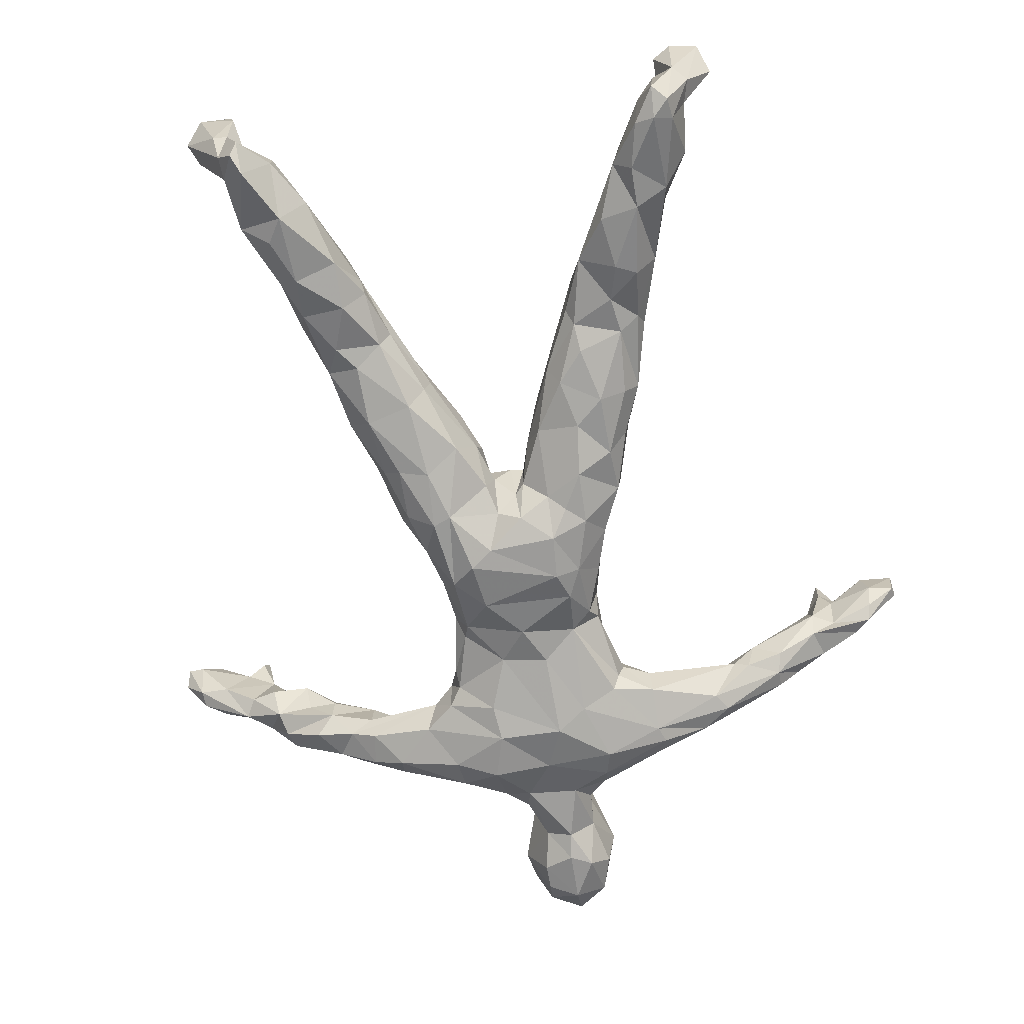
<metadata>
{"format":"obj","ext":"obj","renderer":"f3d","projection":"perspective","resolution":1024,"background":"white","views":[{"elev":-66.2,"azim":9.0,"up":"+Z"}]}
</metadata>
<code>
v 0.4998 0.4652 0.04393
v 0.5189 0.4824 0.0446
v 0.4826 0.4913 0.03103
v 0.4149 0.4946 0.03053
v 0.4516 0.467 0.04175
v 0.5037 0.5348 0.03957
v 0.4797 0.5345 0.02818
v 0.3997 0.559 0.0327
v 0.3697 0.5318 0.0389
v 0.393 0.5106 0.02734
v 0.49 0.564 0.03672
v 0.4367 0.7638 0.03321
v 0.3786 0.7636 0.02718
v 0.3913 0.7189 0.02734
v 0.4554 0.7184 0.025
v 0.5055 0.7573 0.02768
v 0.4851 0.6998 0.03354
v 0.5687 0.7579 0.04275
v 0.4987 0.7837 0.03471
v 0.4437 0.9368 0.03337
v 0.4142 0.9241 0.03907
v 0.4139 0.8983 0.03873
v 0.4652 0.8981 0.03572
v 0.4437 0.8856 0.0327
v 0.5194 0.4303 0.04811
v 0.4281 0.463 0.05264
v 0.3774 0.4561 0.04443
v 0.4829 0.4524 0.05347
v 0.3593 0.464 0.0456
v 0.3739 0.5906 0.05381
v 0.4869 0.6107 0.05213
v 0.433 0.5992 0.03907
v 0.4528 0.6383 0.04208
v 0.4065 0.6337 0.04795
v 0.558 0.7749 0.04912
v 0.4603 0.8067 0.0446
v 0.4092 0.8045 0.04795
v 0.4973 0.8001 0.04778
v 0.4213 0.8613 0.05197
v 0.4472 0.8604 0.04007
v 0.4134 0.9469 0.05213
v 0.4737 0.9467 0.05766
v 0.4441 0.9681 0.05766
v 0.3952 0.3876 0.06587
v 0.3618 0.4092 0.05448
v 0.3538 0.335 0.06905
v 0.5253 0.3812 0.06202
v 0.5548 0.4166 0.06352
v 0.4196 0.4348 0.06486
v 0.3318 0.4563 0.06202
v 0.332 0.404 0.06084
v 0.5576 0.4623 0.07374
v 0.458 0.4419 0.0724
v 0.4487 0.4513 0.06855
v 0.3555 0.543 0.06888
v 0.3436 0.5028 0.07039
v 0.5372 0.506 0.06855
v 0.5238 0.5494 0.06654
v 0.507 0.595 0.0585
v 0.5273 0.6801 0.06285
v 0.3871 0.6854 0.03739
v 0.3399 0.6849 0.05565
v 0.3523 0.6672 0.06235
v 0.2747 0.745 0.05012
v 0.2437 0.7465 0.06319
v 0.2483 0.7146 0.06553
v 0.6419 0.74 0.06352
v 0.5621 0.7417 0.04242
v 0.63 0.7231 0.06436
v 0.6146 0.7588 0.06017
v 0.3136 0.7817 0.07072
v 0.2729 0.7666 0.06888
v 0.3414 0.7764 0.04091
v 0.3493 0.796 0.06989
v 0.499 0.8083 0.06804
v 0.4045 0.8266 0.06151
v 0.3831 0.8045 0.05448
v 0.473 0.8645 0.06486
v 0.4844 0.9103 0.05833
v 0.3913 0.9033 0.07893
v 0.4176 0.9644 0.07474
v 0.2317 0.03237 0.07692
v 0.2586 0.06352 0.09551
v 0.234 0.05917 0.05448
v 0.2123 0.06838 0.07675
v 0.2253 0.04125 0.06185
v 0.6625 0.0513 0.05766
v 0.6469 0.06721 0.05431
v 0.6486 0.03806 0.0652
v 0.6184 0.1163 0.06252
v 0.6278 0.07223 0.06302
v 0.2615 0.1114 0.05883
v 0.2193 0.121 0.07307
v 0.6094 0.228 0.07089
v 0.5787 0.2548 0.07893
v 0.5884 0.2181 0.06972
v 0.305 0.2195 0.0734
v 0.289 0.2653 0.08061
v 0.2628 0.2238 0.07759
v 0.5842 0.2915 0.08027
v 0.5534 0.3565 0.06352
v 0.5399 0.305 0.07642
v 0.3092 0.3474 0.06922
v 0.3071 0.2885 0.07876
v 0.5137 0.3357 0.07491
v 0.5794 0.3551 0.0734
v 0.4831 0.3856 0.07608
v 0.3148 0.4077 0.07558
v 0.5739 0.4042 0.08295
v 0.4278 0.4394 0.08982
v 0.4451 0.4414 0.1153
v 0.5147 0.6102 0.07508
v 0.3201 0.6963 0.08412
v 0.3409 0.6777 0.08881
v 0.222 0.7151 0.07826
v 0.5623 0.6993 0.05515
v 0.5335 0.6807 0.08211
v 0.5611 0.6943 0.08446
v 0.6559 0.7063 0.1012
v 0.6712 0.7058 0.09267
v 0.2047 0.7424 0.08479
v 0.2265 0.7539 0.08396
v 0.6576 0.7527 0.08362
v 0.6224 0.764 0.08245
v 0.5702 0.7809 0.06972
v 0.3993 0.8127 0.07994
v 0.4086 0.8507 0.08814
v 0.3972 0.9376 0.08714
v 0.6727 0.03354 0.1108
v 0.6861 0.04694 0.1056
v 0.259 0.06654 0.1153
v 0.6342 0.05582 0.09116
v 0.6653 0.0724 0.06168
v 0.2863 0.1099 0.09736
v 0.6003 0.1154 0.08379
v 0.3052 0.1724 0.07927
v 0.2464 0.1365 0.06218
v 0.6502 0.1437 0.07139
v 0.6186 0.1582 0.06536
v 0.2645 0.1816 0.06603
v 0.2459 0.1888 0.08563
v 0.5809 0.1687 0.07742
v 0.63 0.2233 0.09501
v 0.3282 0.2139 0.09434
v 0.3452 0.2648 0.1034
v 0.3339 0.2685 0.0863
v 0.2747 0.296 0.09786
v 0.6042 0.2806 0.09015
v 0.5372 0.2786 0.08798
v 0.3712 0.326 0.08948
v 0.5015 0.3272 0.09752
v 0.2866 0.3556 0.09417
v 0.594 0.358 0.09267
v 0.4683 0.4064 0.0992
v 0.4142 0.4025 0.09886
v 0.3228 0.467 0.08429
v 0.3052 0.4087 0.09752
v 0.5608 0.466 0.1051
v 0.5343 0.5186 0.09501
v 0.3486 0.5194 0.1015
v 0.5164 0.595 0.1024
v 0.2005 0.6986 0.09803
v 0.1836 0.7129 0.08245
v 0.2447 0.706 0.08781
v 0.7033 0.7216 0.09468
v 0.7042 0.7397 0.09953
v 0.3144 0.7787 0.08865
v 0.2744 0.7653 0.09618
v 0.5904 0.7697 0.1081
v 0.3632 0.7893 0.09685
v 0.4752 0.8295 0.06855
v 0.4719 0.8226 0.09216
v 0.4732 0.8562 0.1
v 0.4918 0.9093 0.1032
v 0.4747 0.9562 0.09669
v 0.4528 0.9735 0.1049
v 0.4327 0.975 0.1116
v 0.2094 0.04728 0.0853
v 0.2032 0.03438 0.118
v 0.2178 0.03488 0.1156
v 0.2297 0.04862 0.1258
v 0.6517 0.04342 0.1173
v 0.2116 0.1064 0.1099
v 0.6099 0.1027 0.1056
v 0.2364 0.1737 0.1176
v 0.3245 0.2045 0.1113
v 0.6747 0.1164 0.09367
v 0.6491 0.1672 0.1143
v 0.2546 0.2431 0.1076
v 0.3767 0.328 0.1111
v 0.578 0.4055 0.1101
v 0.4581 0.4452 0.1181
v 0.3608 0.5925 0.08027
v 0.3568 0.5722 0.1094
v 0.3504 0.6522 0.07424
v 0.3588 0.642 0.1104
v 0.5167 0.6546 0.1076
v 0.5298 0.6929 0.1159
v 0.1446 0.7202 0.1084
v 0.2446 0.7142 0.1257
v 0.2749 0.73 0.122
v 0.5856 0.732 0.1164
v 0.6327 0.7295 0.1282
v 0.151 0.7409 0.1149
v 0.3387 0.7387 0.1057
v 0.2109 0.7529 0.1032
v 0.2622 0.7531 0.1176
v 0.641 0.7564 0.1216
v 0.2947 0.7594 0.117
v 0.4196 0.8177 0.1036
v 0.4563 0.8192 0.1046
v 0.4077 0.9517 0.126
v 0.1821 0.06202 0.13
v 0.6397 0.09066 0.1377
v 0.2027 0.07441 0.1272
v 0.2174 0.09819 0.1317
v 0.2421 0.0667 0.1374
v 0.271 0.1064 0.1201
v 0.2442 0.1376 0.1347
v 0.6504 0.1277 0.1235
v 0.5998 0.1441 0.1252
v 0.6276 0.1371 0.1399
v 0.5516 0.2129 0.09551
v 0.5301 0.2677 0.1034
v 0.5395 0.2437 0.1258
v 0.2826 0.3389 0.124
v 0.6167 0.2731 0.1273
v 0.5985 0.3411 0.1267
v 0.6099 0.2928 0.1037
v 0.5082 0.3146 0.1247
v 0.4834 0.3719 0.1248
v 0.3065 0.3997 0.1247
v 0.4223 0.4437 0.12
v 0.3186 0.4484 0.1208
v 0.3421 0.4846 0.1298
v 0.3662 0.5149 0.134
v 0.3704 0.5916 0.1267
v 0.3538 0.7062 0.1082
v 0.1734 0.6998 0.1257
v 0.202 0.6988 0.1257
v 0.7079 0.7033 0.1054
v 0.6792 0.7005 0.122
v 0.7511 0.6868 0.1523
v 0.7583 0.7269 0.1347
v 0.7491 0.6973 0.1295
v 0.5136 0.7524 0.1166
v 0.5435 0.7405 0.1171
v 0.7254 0.7405 0.124
v 0.1846 0.7496 0.124
v 0.23 0.743 0.1357
v 0.5831 0.7541 0.1195
v 0.6271 0.742 0.1295
v 0.6981 0.7464 0.1359
v 0.5571 0.7754 0.1059
v 0.4834 0.806 0.08764
v 0.4935 0.7767 0.1119
v 0.4685 0.7608 0.1357
v 0.4449 0.8243 0.1149
v 0.4714 0.8629 0.1422
v 0.4086 0.8688 0.1416
v 0.4826 0.9134 0.1364
v 0.4749 0.9492 0.127
v 0.2208 0.02818 0.156
v 0.6621 0.0667 0.1365
v 0.2176 0.06905 0.1352
v 0.6601 0.09099 0.1304
v 0.6801 0.06905 0.1034
v 0.6742 0.07424 0.1325
v 0.2947 0.2004 0.1352
v 0.6097 0.1831 0.1416
v 0.6057 0.2625 0.1422
v 0.2725 0.2573 0.1404
v 0.3509 0.2885 0.1376
v 0.4 0.374 0.128
v 0.5675 0.4057 0.1339
v 0.4427 0.4833 0.1494
v 0.4769 0.4749 0.1419
v 0.5173 0.5764 0.1139
v 0.5176 0.5141 0.1324
v 0.5022 0.51 0.1406
v 0.5072 0.5988 0.1278
v 0.3761 0.6995 0.1364
v 0.5059 0.6953 0.1421
v 0.122 0.7264 0.1397
v 0.1376 0.7 0.1205
v 0.1992 0.7114 0.1508
v 0.503 0.7424 0.132
v 0.4216 0.8365 0.1146
v 0.6564 0.04828 0.1468
v 0.7028 0.03187 0.1774
v 0.7117 0.0528 0.1478
v 0.3116 0.1861 0.1372
v 0.3164 0.268 0.1498
v 0.5842 0.1938 0.1257
v 0.5734 0.2556 0.1488
v 0.5265 0.3138 0.1456
v 0.5124 0.3988 0.1461
v 0.3499 0.3658 0.1488
v 0.3903 0.4251 0.1498
v 0.5636 0.3704 0.1463
v 0.4704 0.4251 0.1305
v 0.5049 0.4628 0.1494
v 0.407 0.4727 0.1503
v 0.3478 0.4414 0.1468
v 0.5425 0.4796 0.1267
v 0.5409 0.4362 0.1458
v 0.4335 0.5491 0.1523
v 0.3911 0.5045 0.1417
v 0.4724 0.5447 0.1478
v 0.3836 0.6124 0.1431
v 0.4769 0.605 0.1476
v 0.4901 0.6673 0.1499
v 0.1059 0.6933 0.1523
v 0.09685 0.71 0.1441
v 0.1315 0.6862 0.1503
v 0.1689 0.6898 0.1548
v 0.774 0.6986 0.1503
v 0.7991 0.7134 0.1496
v 0.135 0.7352 0.1429
v 0.7291 0.7402 0.1432
v 0.1617 0.7286 0.1647
v 0.3751 0.7598 0.1185
v 0.4163 0.7685 0.1287
v 0.4161 0.7457 0.1448
v 0.4238 0.8532 0.153
v 0.4432 0.8392 0.1536
v 0.4328 0.944 0.155
v 0.4005 0.9134 0.1404
v 0.4444 0.9623 0.1402
v 0.1824 0.03103 0.1846
v 0.6744 0.025 0.1684
v 0.1687 0.04711 0.156
v 0.1771 0.05498 0.1786
v 0.1958 0.05163 0.1855
v 0.707 0.06034 0.1608
v 0.2988 0.3211 0.1476
v 0.5832 0.3037 0.1501
v 0.541 0.3436 0.1508
v 0.3255 0.3834 0.1471
v 0.5268 0.4119 0.1513
v 0.4281 0.63 0.1566
v 0.4663 0.704 0.1563
v 0.4159 0.7008 0.1573
v 0.04677 0.7 0.1659
v 0.07424 0.6831 0.1675
v 0.7182 0.7275 0.1566
v 0.6935 0.7157 0.1464
v 0.4409 0.9093 0.161
v 0.4616 0.9321 0.1548
v 0.6566 0.03388 0.1592
v 0.6735 0.04761 0.1814
v 0.7082 0.04912 0.1831
v 0.1245 0.6996 0.1958
v 0.1439 0.694 0.1618
v 0.1247 0.7211 0.1776
v 0.7328 0.6956 0.1603
v 0.7588 0.7268 0.1779
v 0.1094 0.7268 0.1628
v 0.8027 0.7191 0.1684
v 0.6784 0.03287 0.1906
v 0.04527 0.6839 0.169
v 0.025 0.6861 0.1918
v 0.04393 0.671 0.2034
v 0.7492 0.7082 0.199
v 0.8219 0.7063 0.2123
v 0.02818 0.6735 0.2072
v 0.04007 0.6998 0.2054
v 0.09551 0.6916 0.2077
v 0.1114 0.6899 0.2283
v 0.7646 0.6924 0.2109
v 0.06972 0.7137 0.1642
v 0.07056 0.7112 0.2061
v 0.849 0.6921 0.186
v 0.0317 0.6851 0.2241
v 0.8206 0.6769 0.1831
v 0.8145 0.6817 0.2146
v 0.8489 0.6842 0.2144
v 0.776 0.6924 0.1871
v 0.781 0.7047 0.2151
v 0.1123 0.7135 0.2203
v 0.7645 0.712 0.2287
v 0.06101 0.6851 0.2258
v 0.8211 0.6909 0.2235
v 0.06771 0.6995 0.2231
v 0.09669 0.702 0.2246
v 0.7656 0.6988 0.2469
v 0.1138 0.6993 0.2479
v 0.8457 0.6811 0.1811
v 0.2144 0.0322 0.1834
v 0.8174 0.6868 0.1607
v 0.2208 0.04661 0.166
v 0.8135 0.7003 0.1501
v 0.6641 0.7348 0.1362
v 0.4221 0.7928 0.1046
v 0.4186 0.4126 0.117
v 0.4521 0.7949 0.1046
v 0.333 0.7633 0.1076
v 0.3684 0.6087 0.06687
v 0.3106 0.7089 0.05264
v 0.5206 0.6876 0.04728
v 0.3372 0.7489 0.03605
v 0.4402 0.8839 0.1717
v 0.4104 0.8881 0.1458
v 0.4511 0.8856 0.1603
v 0.431 0.8859 0.1585
v 0.4359 0.877 0.1613
v 0.4461 0.8765 0.1625
v 0.4601 0.8747 0.1555
f 1 2 3
f 3 4 5
f 6 7 3
f 8 9 10
f 7 8 10
f 11 8 7
f 12 13 14
f 15 12 14
f 16 15 17
f 16 12 15
f 18 19 16
f 20 21 22
f 23 20 24
f 2 1 25
f 26 4 27
f 4 10 27
f 1 3 28
f 27 9 29
f 10 9 27
f 5 4 26
f 8 30 9
f 31 32 11
f 17 15 33
f 34 15 61
f 19 18 35
f 36 37 12
f 19 38 36
f 37 40 39
f 23 24 40
f 20 41 21
f 42 43 20
f 44 45 46
f 47 25 28
f 48 25 47
f 49 27 44
f 29 50 51
f 52 2 25
f 53 5 54
f 9 55 56
f 6 57 58
f 31 11 59
f 33 34 32
f 31 33 32
f 31 400 17
f 61 62 63
f 64 65 66
f 67 68 69
f 70 18 68
f 71 72 73
f 73 74 71
f 38 35 75
f 37 76 77
f 36 38 75
f 37 39 76
f 40 36 78
f 23 40 78
f 23 78 79
f 22 21 80
f 43 81 41
f 82 83 84
f 84 85 86
f 87 88 89
f 88 90 91
f 92 93 84
f 94 95 96
f 97 98 99
f 100 101 102
f 46 103 104
f 101 47 105
f 106 48 101
f 107 28 53
f 51 50 108
f 48 109 52
f 26 49 110
f 54 26 110
f 59 112 31
f 62 113 114
f 63 62 114
f 66 115 113
f 116 60 117
f 116 118 119
f 69 119 120
f 65 121 115
f 65 72 122
f 123 124 70
f 124 125 70
f 77 76 126
f 76 39 127
f 80 41 128
f 87 129 130
f 83 82 131
f 89 91 132
f 87 130 133
f 83 131 134
f 91 90 135
f 92 140 137
f 138 139 90
f 140 141 137
f 92 136 140
f 139 94 96
f 143 94 139
f 97 99 140
f 144 97 136
f 145 146 144
f 98 147 99
f 148 100 95
f 100 102 149
f 104 147 98
f 150 46 146
f 105 151 149
f 103 152 147
f 153 106 100
f 44 46 150
f 151 107 154
f 153 109 106
f 49 44 155
f 107 53 154
f 108 156 157
f 49 155 110
f 57 52 158
f 57 158 159
f 56 55 160
f 58 159 161
f 162 115 163
f 115 162 164
f 67 69 165
f 166 67 165
f 166 123 67
f 71 167 168
f 125 124 169
f 71 74 170
f 74 126 170
f 171 172 173
f 78 173 174
f 42 174 175
f 42 175 176
f 81 43 177
f 178 179 180
f 82 180 181
f 89 182 129
f 85 93 183
f 132 135 184
f 93 141 185
f 136 134 186
f 135 142 184
f 138 187 188
f 141 99 189
f 99 147 189
f 150 145 190
f 150 190 155
f 109 191 158
f 54 111 192
f 160 193 194
f 193 195 196
f 112 161 197
f 117 197 198
f 163 199 162
f 164 200 201
f 118 202 203
f 121 204 163
f 205 113 201
f 121 122 206
f 122 168 207
f 124 123 208
f 168 167 209
f 126 127 210
f 172 211 173
f 128 81 212
f 178 85 213
f 182 184 214
f 215 183 216
f 131 217 218
f 219 218 216
f 222 220 214
f 184 221 222
f 187 220 188
f 184 223 221
f 223 224 225
f 189 147 226
f 145 186 190
f 227 228 229
f 224 151 230
f 147 152 226
f 151 154 231
f 153 228 191
f 152 157 232
f 110 233 111
f 234 160 235
f 160 194 236
f 194 193 237
f 196 114 238
f 162 239 240
f 241 242 243
f 162 240 200
f 119 203 242
f 244 165 245
f 198 246 247
f 244 248 165
f 204 206 249
f 207 201 250
f 209 205 201
f 251 202 247
f 251 252 202
f 208 123 253
f 254 251 247
f 255 256 257
f 394 210 258
f 258 173 211
f 127 80 260
f 173 259 174
f 80 128 212
f 174 261 262
f 179 263 180
f 182 214 264
f 216 217 265
f 266 267 268
f 269 218 219
f 188 220 222
f 188 270 271
f 185 189 272
f 189 226 272
f 273 274 190
f 191 228 275
f 276 111 233
f 111 276 277
f 278 279 280
f 236 194 237
f 278 280 281
f 196 238 282
f 197 281 283
f 199 284 285
f 240 286 200
f 198 283 287
f 250 200 286
f 256 287 257
f 288 127 260
f 174 259 261
f 180 263 181
f 129 182 289
f 130 129 290
f 130 290 291
f 219 272 269
f 273 292 293
f 294 225 295
f 225 230 296
f 296 295 225
f 296 230 231
f 274 298 299
f 228 300 275
f 231 301 297
f 302 297 301
f 303 233 299
f 301 192 302
f 236 299 304
f 305 306 302
f 307 303 308
f 307 276 303
f 307 277 276
f 281 280 309
f 237 310 308
f 281 311 312
f 237 282 310
f 283 281 312
f 313 285 314
f 285 315 316
f 245 243 317
f 245 392 318
f 285 284 314
f 286 240 316
f 318 244 245
f 284 204 319
f 248 244 320
f 204 249 321
f 253 248 320
f 322 323 324
f 323 257 324
f 288 325 326
f 327 328 212
f 329 327 212
f 212 177 329
f 179 330 263
f 129 331 290
f 332 213 333
f 213 215 334
f 215 265 334
f 268 291 335
f 293 269 272
f 336 293 272
f 293 298 273
f 300 337 338
f 339 298 336
f 306 300 338
f 306 338 340
f 341 307 310
f 312 311 342
f 343 341 310
f 345 314 361
f 316 321 286
f 287 283 342
f 257 342 324
f 253 346 347
f 408 259 326
f 329 349 327
f 350 289 351
f 291 352 335
f 343 342 341
f 313 345 353
f 315 313 353
f 315 353 354
f 354 355 321
f 356 346 357
f 358 319 355
f 346 320 357
f 320 359 357
f 326 325 407
f 349 404 348
f 331 350 360
f 331 360 290
f 330 332 333
f 264 335 352
f 363 361 366
f 243 356 364
f 357 359 365
f 330 333 334
f 352 290 360
f 361 362 366
f 362 344 367
f 353 345 368
f 243 364 370
f 344 371 372
f 359 373 365
f 366 362 374
f 375 376 377
f 378 379 376
f 365 373 377
f 358 355 380
f 357 381 364
f 363 374 382
f 368 363 382
f 376 383 377
f 385 368 372
f 370 364 386
f 376 379 383
f 367 372 384
f 365 383 379
f 384 382 374
f 380 387 385
f 369 385 387
f 379 386 381
f 364 381 386
f 353 387 380
f 384 372 368
f 365 377 383
f 379 370 386
f 353 369 387
f 369 368 385
f 368 382 384
f 367 384 374
f 363 366 374
f 357 379 381
f 380 372 358
f 355 353 380
f 378 370 379
f 362 367 374
f 373 388 377
f 388 375 377
f 375 378 376
f 357 365 379
f 372 380 385
f 371 358 372
f 344 372 367
f 378 243 370
f 369 353 368
f 345 363 368
f 352 360 351
f 334 389 330
f 356 357 364
f 354 353 355
f 375 317 378
f 317 243 378
f 361 344 362
f 388 390 375
f 345 361 363
f 264 352 351
f 350 351 360
f 391 389 334
f 263 330 389
f 349 348 327
f 319 321 355
f 324 342 343
f 392 373 359
f 318 392 359
f 392 388 373
f 392 390 388
f 390 317 375
f 314 344 361
f 289 264 351
f 291 290 352
f 263 389 391
f 327 348 328
f 261 408 349
f 405 403 348
f 261 259 408
f 403 260 328
f 244 359 320
f 253 320 346
f 284 319 358
f 244 318 359
f 347 346 356
f 287 342 257
f 324 343 282
f 316 354 321
f 314 284 358
f 314 358 371
f 392 245 317
f 316 315 354
f 314 371 344
f 390 392 317
f 283 312 342
f 313 314 345
f 282 343 310
f 342 311 341
f 311 309 341
f 307 308 310
f 309 307 341
f 306 340 302
f 340 297 302
f 299 339 304
f 338 296 340
f 297 340 296
f 299 298 339
f 298 293 336
f 337 295 338
f 296 338 295
f 271 295 337
f 268 335 264
f 213 334 333
f 265 181 391
f 265 391 334
f 181 263 391
f 179 332 330
f 129 350 331
f 262 349 329
f 262 261 349
f 288 260 325
f 258 326 259
f 249 250 321
f 253 347 393
f 324 282 322
f 250 286 321
f 204 321 319
f 242 393 347
f 243 242 356
f 242 347 356
f 240 239 316
f 239 285 316
f 315 285 313
f 281 309 311
f 308 236 237
f 309 277 307
f 280 277 309
f 279 302 280
f 277 280 302
f 305 302 279
f 192 277 302
f 303 299 308
f 308 299 236
f 236 304 235
f 234 235 304
f 275 306 305
f 304 339 234
f 274 299 233
f 234 339 232
f 275 300 306
f 339 336 232
f 226 232 336
f 228 337 300
f 297 296 231
f 274 273 298
f 227 337 228
f 227 271 337
f 336 272 226
f 271 270 295
f 270 294 295
f 292 269 293
f 267 291 268
f 182 264 289
f 217 181 265
f 129 289 350
f 176 262 329
f 176 329 177
f 258 288 326
f 257 323 394
f 322 394 323
f 256 246 287
f 208 253 393
f 208 393 252
f 393 203 252
f 238 322 282
f 199 204 284
f 242 203 393
f 246 198 287
f 198 197 283
f 196 282 237
f 197 161 281
f 161 278 281
f 192 111 277
f 276 233 303
f 158 275 305
f 158 191 275
f 395 274 233
f 190 186 273
f 186 292 273
f 227 188 271
f 185 272 219
f 188 222 270
f 221 294 270
f 292 218 269
f 222 221 270
f 266 268 264
f 214 266 264
f 218 217 216
f 216 265 215
f 178 213 332
f 178 332 179
f 176 175 262
f 175 174 262
f 80 212 328
f 80 328 260
f 259 173 258
f 258 210 288
f 394 258 396
f 258 211 396
f 396 255 257
f 396 257 394
f 170 394 322
f 256 254 246
f 170 322 397
f 169 208 251
f 169 251 254
f 254 247 246
f 123 248 253
f 123 166 248
f 208 252 251
f 322 205 397
f 397 205 209
f 209 201 207
f 207 250 206
f 206 250 249
f 166 165 248
f 203 202 252
f 322 238 205
f 201 200 250
f 165 241 245
f 162 199 285
f 245 241 243
f 241 120 242
f 120 119 242
f 162 285 239
f 193 196 237
f 278 159 279
f 159 305 279
f 159 158 305
f 160 236 235
f 110 155 233
f 155 395 233
f 154 192 301
f 157 234 232
f 154 301 231
f 155 274 395
f 152 232 226
f 155 190 274
f 151 231 230
f 153 229 228
f 224 230 225
f 229 143 227
f 145 144 186
f 223 225 294
f 143 188 227
f 223 294 221
f 292 134 218
f 292 186 134
f 185 219 183
f 220 266 214
f 220 187 266
f 222 214 184
f 219 216 183
f 187 267 266
f 134 131 218
f 85 215 213
f 267 130 291
f 131 181 217
f 81 177 212
f 288 210 127
f 255 396 172
f 172 396 211
f 210 394 126
f 255 254 256
f 394 170 126
f 170 397 167
f 167 397 209
f 169 124 208
f 168 209 207
f 122 207 206
f 121 206 204
f 202 118 247
f 238 113 205
f 163 204 199
f 165 120 241
f 119 118 203
f 247 118 198
f 118 117 198
f 114 113 238
f 113 164 201
f 164 162 200
f 195 114 196
f 117 112 197
f 161 159 278
f 156 160 234
f 53 54 192
f 53 192 154
f 156 234 157
f 52 109 158
f 109 153 191
f 153 148 229
f 149 151 224
f 146 145 150
f 148 143 229
f 149 224 223
f 136 186 144
f 141 189 185
f 143 138 188
f 142 223 184
f 93 185 183
f 85 183 215
f 187 133 267
f 132 184 182
f 133 130 267
f 82 181 131
f 89 132 182
f 82 178 180
f 43 176 177
f 43 42 176
f 42 79 174
f 79 78 174
f 78 171 173
f 171 75 255
f 171 255 172
f 75 254 255
f 75 125 254
f 71 170 167
f 125 169 254
f 72 71 168
f 122 72 168
f 121 163 115
f 69 120 165
f 113 115 164
f 398 195 193
f 59 161 112
f 59 58 161
f 55 193 160
f 58 57 159
f 56 160 156
f 108 157 152
f 105 107 151
f 44 150 155
f 103 108 152
f 148 153 100
f 105 149 102
f 104 103 147
f 46 104 146
f 95 100 149
f 94 148 95
f 146 104 98
f 143 148 94
f 96 95 223
f 95 149 223
f 98 97 146
f 144 146 97
f 140 99 141
f 96 223 142
f 97 140 136
f 142 139 96
f 138 143 139
f 139 142 135
f 137 141 93
f 90 139 135
f 134 136 92
f 138 133 187
f 92 83 134
f 91 135 132
f 86 85 178
f 87 89 129
f 86 178 82
f 41 81 128
f 80 127 39
f 76 127 126
f 77 126 74
f 70 67 123
f 65 122 121
f 65 115 66
f 69 116 119
f 116 117 118
f 62 399 113
f 399 66 113
f 114 195 63
f 112 117 60
f 63 195 398
f 31 112 60
f 34 63 398
f 30 34 398
f 30 398 193
f 30 193 55
f 50 56 156
f 111 54 110
f 50 156 108
f 28 107 47
f 106 109 48
f 103 51 108
f 47 107 105
f 102 101 105
f 100 106 101
f 92 137 93
f 133 138 88
f 88 138 90
f 83 92 84
f 84 93 85
f 88 87 133
f 88 91 89
f 82 84 86
f 21 41 80
f 22 80 39
f 171 78 36
f 75 171 36
f 35 125 75
f 73 77 74
f 70 125 35
f 18 70 35
f 64 73 72
f 64 72 65
f 67 70 68
f 68 116 69
f 64 66 399
f 116 400 60
f 60 400 31
f 31 17 33
f 34 61 63
f 32 34 30
f 58 59 6
f 11 6 59
f 9 30 55
f 6 2 57
f 29 9 56
f 52 57 2
f 29 56 50
f 5 26 54
f 28 5 53
f 26 27 49
f 48 52 25
f 27 45 44
f 45 29 51
f 101 48 47
f 45 51 103
f 46 45 103
f 20 43 41
f 79 42 23
f 20 23 42
f 22 39 24
f 40 24 39
f 37 36 40
f 35 38 19
f 12 19 36
f 13 12 37
f 13 37 77
f 73 13 77
f 401 73 64
f 399 401 64
f 116 68 400
f 68 17 400
f 401 399 14
f 62 14 399
f 14 62 61
f 33 15 34
f 15 14 61
f 11 32 8
f 8 32 30
f 28 3 5
f 1 28 25
f 45 27 29
f 24 20 22
f 16 19 12
f 13 73 401
f 18 16 68
f 68 16 17
f 14 13 401
f 6 11 7
f 4 7 10
f 2 6 3
f 3 7 4
f 402 405 348
f 404 402 348
f 403 328 348
f 325 260 403
f 349 408 404
f 408 326 407
f 403 406 325
f 402 406 405
f 407 406 402
f 404 407 402
f 407 325 406
f 404 408 407
f 405 406 403

</code>
